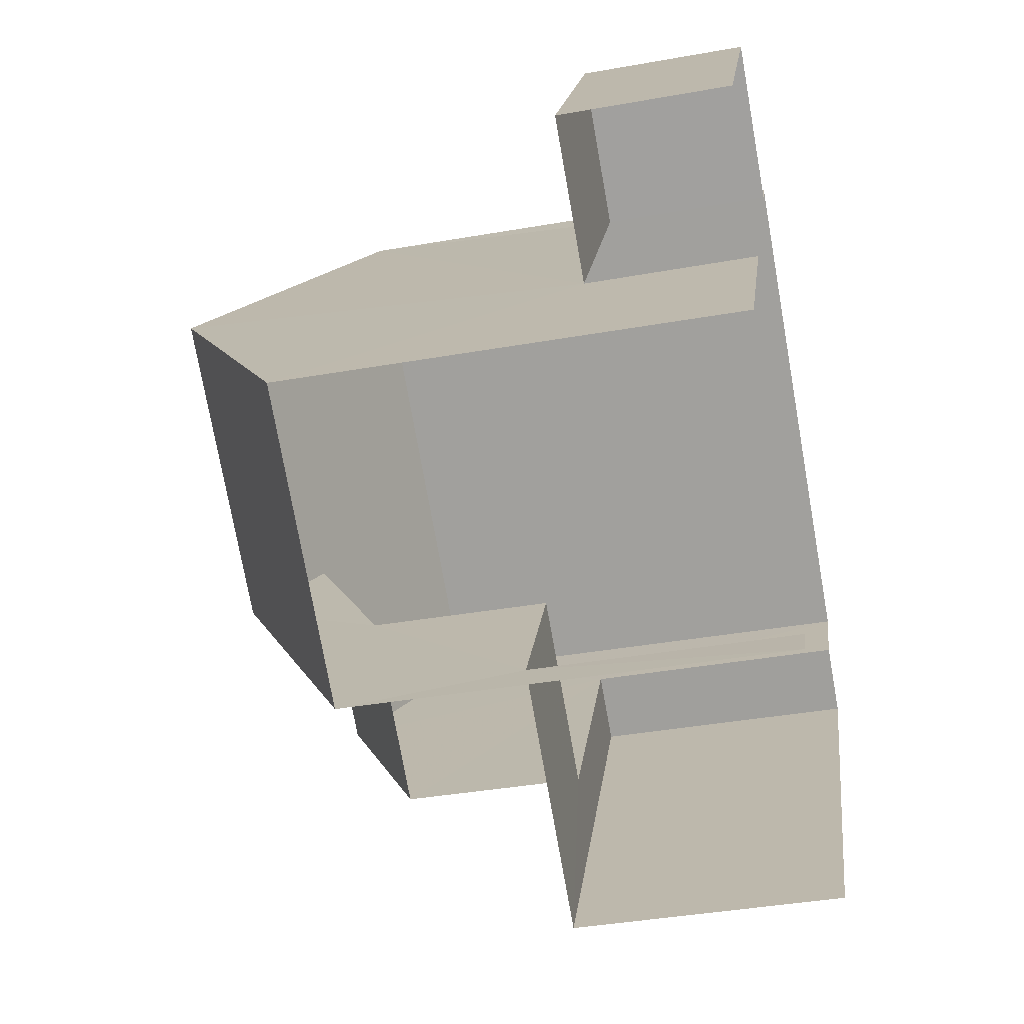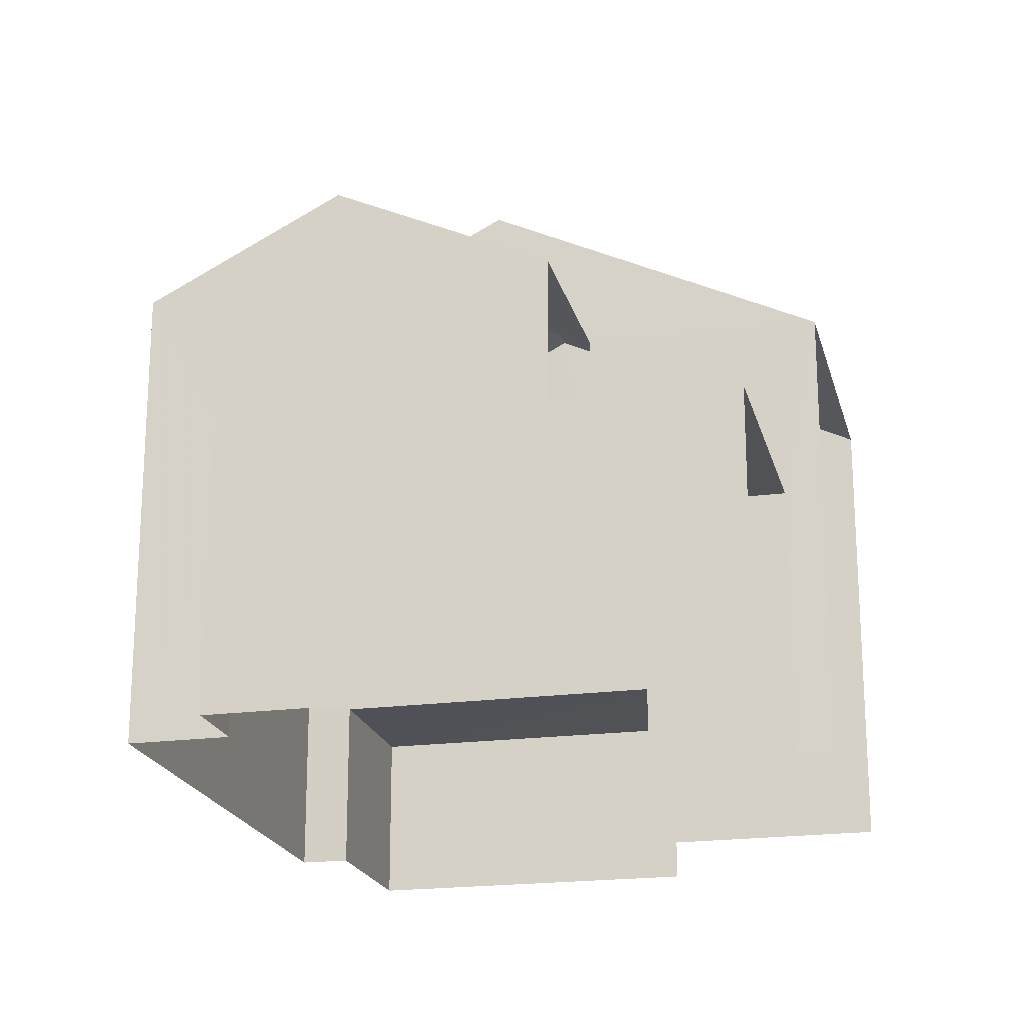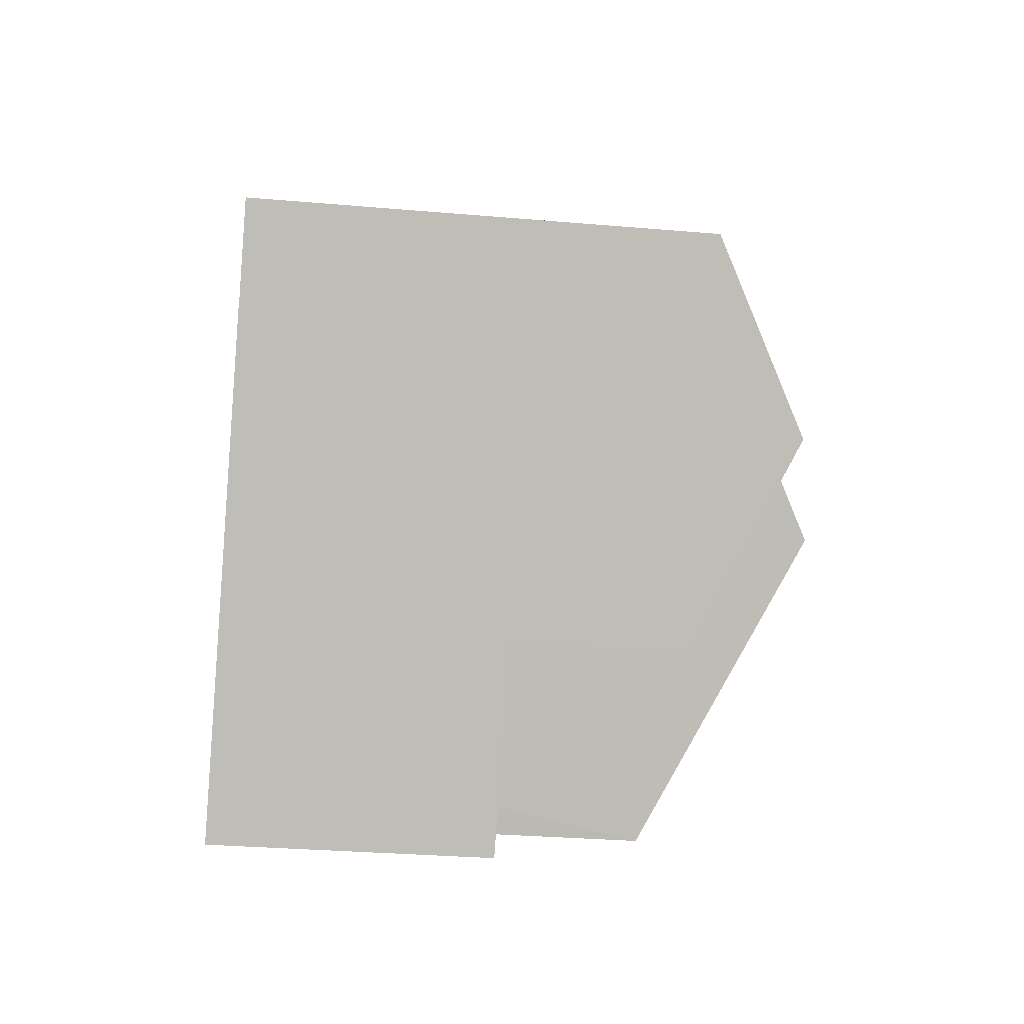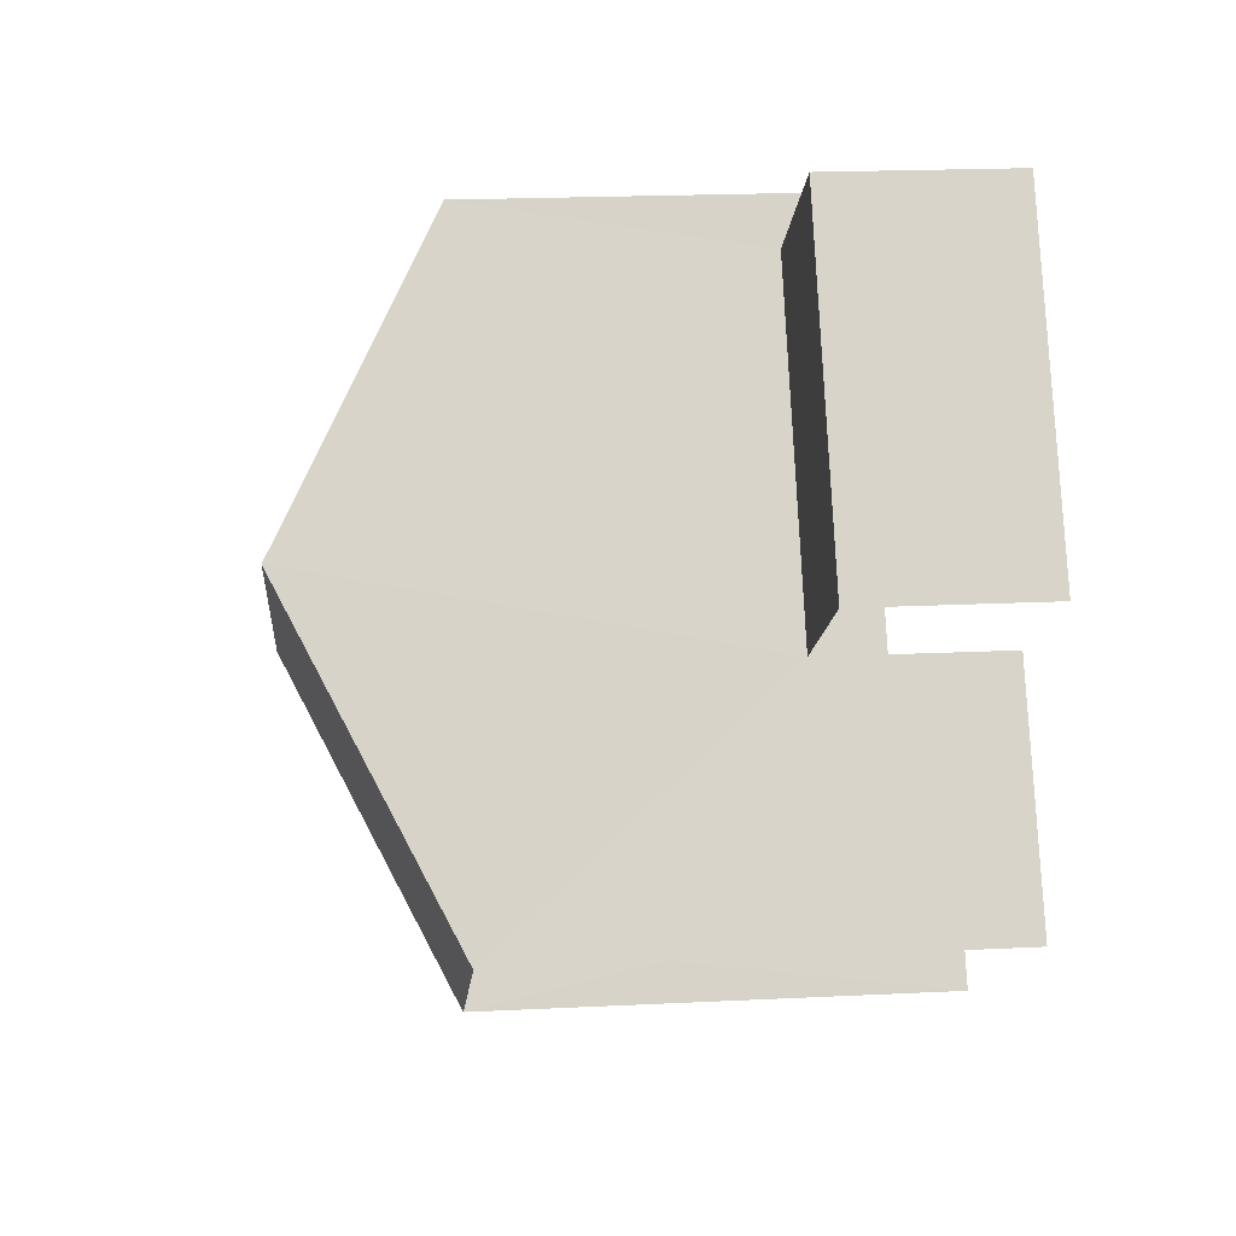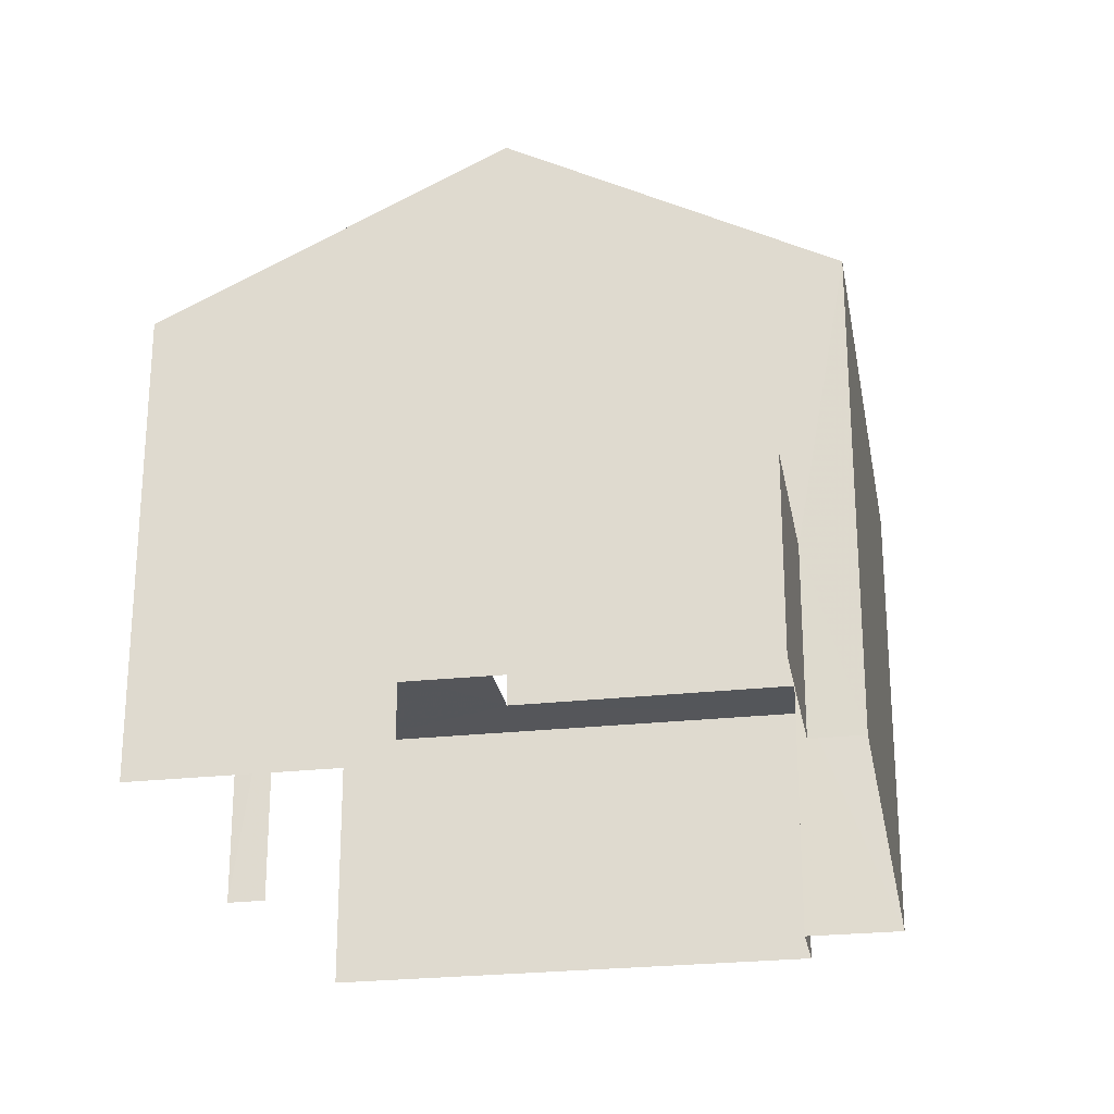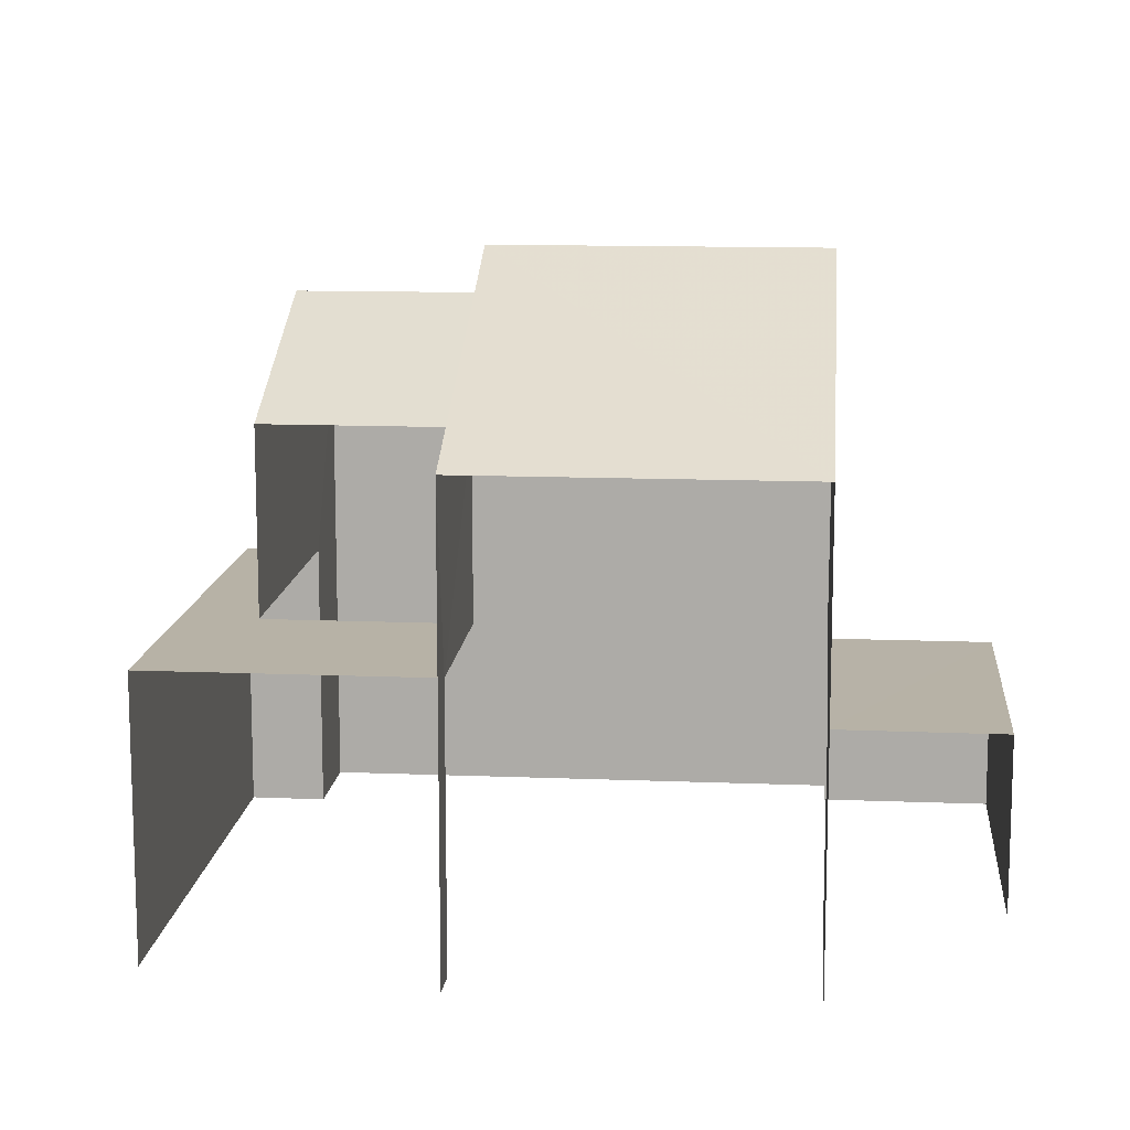
<metadata>
{"format":"obj","ext":"obj","renderer":"f3d","projection":"perspective","resolution":1024,"background":"white","views":[{"elev":-40.4,"azim":102.0,"up":"+Y"},{"elev":-20.5,"azim":-43.3,"up":"+Z"},{"elev":-28.2,"azim":-97.6,"up":"+Y"},{"elev":20.0,"azim":84.8,"up":"+Y"},{"elev":-25.8,"azim":133.0,"up":"+Z"},{"elev":12.5,"azim":38.5,"up":"+Z"}]}
</metadata>
<code>
v -2.255e+05 -1.283e+05 11.87
v -2.255e+05 -1.283e+05 11.87
v -2.255e+05 -1.283e+05 11.87
v -2.255e+05 -1.283e+05 11.87
v -2.255e+05 -1.283e+05 11.87
v -2.255e+05 -1.283e+05 11.87
v -2.255e+05 -1.283e+05 11.87
v -2.255e+05 -1.283e+05 11.87
v -2.255e+05 -1.283e+05 11.87
v -2.255e+05 -1.283e+05 11.87
v -2.255e+05 -1.283e+05 11.87
v -2.255e+05 -1.283e+05 11.87
v -2.255e+05 -1.283e+05 19.71
v -2.255e+05 -1.283e+05 17.7
v -2.255e+05 -1.283e+05 17.7
v -2.255e+05 -1.283e+05 19.71
v -2.255e+05 -1.283e+05 14.13
v -2.255e+05 -1.283e+05 14.13
v -2.255e+05 -1.283e+05 14.13
v -2.255e+05 -1.283e+05 14.13
v -2.255e+05 -1.283e+05 17.71
v -2.255e+05 -1.283e+05 18.96
v -2.255e+05 -1.283e+05 17.71
v -2.255e+05 -1.283e+05 18.96
v -2.255e+05 -1.283e+05 17.7
v -2.255e+05 -1.283e+05 17.7
v -2.255e+05 -1.283e+05 15.35
v -2.255e+05 -1.283e+05 15.35
v -2.255e+05 -1.283e+05 15.35
v -2.255e+05 -1.283e+05 15.35
v -2.255e+05 -1.283e+05 15.35
v -2.255e+05 -1.283e+05 15.35
f 1 2 3
f 3 2 4
f 5 6 4
f 7 2 8
f 7 8 9
f 10 11 12
f 5 4 12
f 10 12 7
f 4 2 7
f 12 4 7
f 2 30 8
f 2 31 30
f 32 21 23
f 29 32 23
f 15 1 3
f 15 14 1
f 4 6 18
f 17 4 18
f 13 14 15
f 16 13 15
f 17 18 19
f 20 17 19
f 21 22 23
f 21 24 22
f 13 16 24
f 16 25 24
f 24 26 22
f 24 25 26
f 27 28 29
f 28 30 29
f 29 31 32
f 29 30 31
f 24 21 13
f 2 1 31
f 21 32 31
f 13 21 14
f 31 1 14
f 21 31 14
f 30 9 8
f 30 28 9
f 12 11 20
f 17 3 4
f 17 20 25
f 15 3 17
f 20 11 25
f 15 17 16
f 17 25 16
f 25 11 10
f 26 25 10
f 27 9 28
f 27 7 9
f 10 7 27
f 10 27 26
f 26 27 22
f 27 29 23
f 27 23 22
f 20 19 5
f 12 20 5
f 18 6 5
f 19 18 5

</code>
